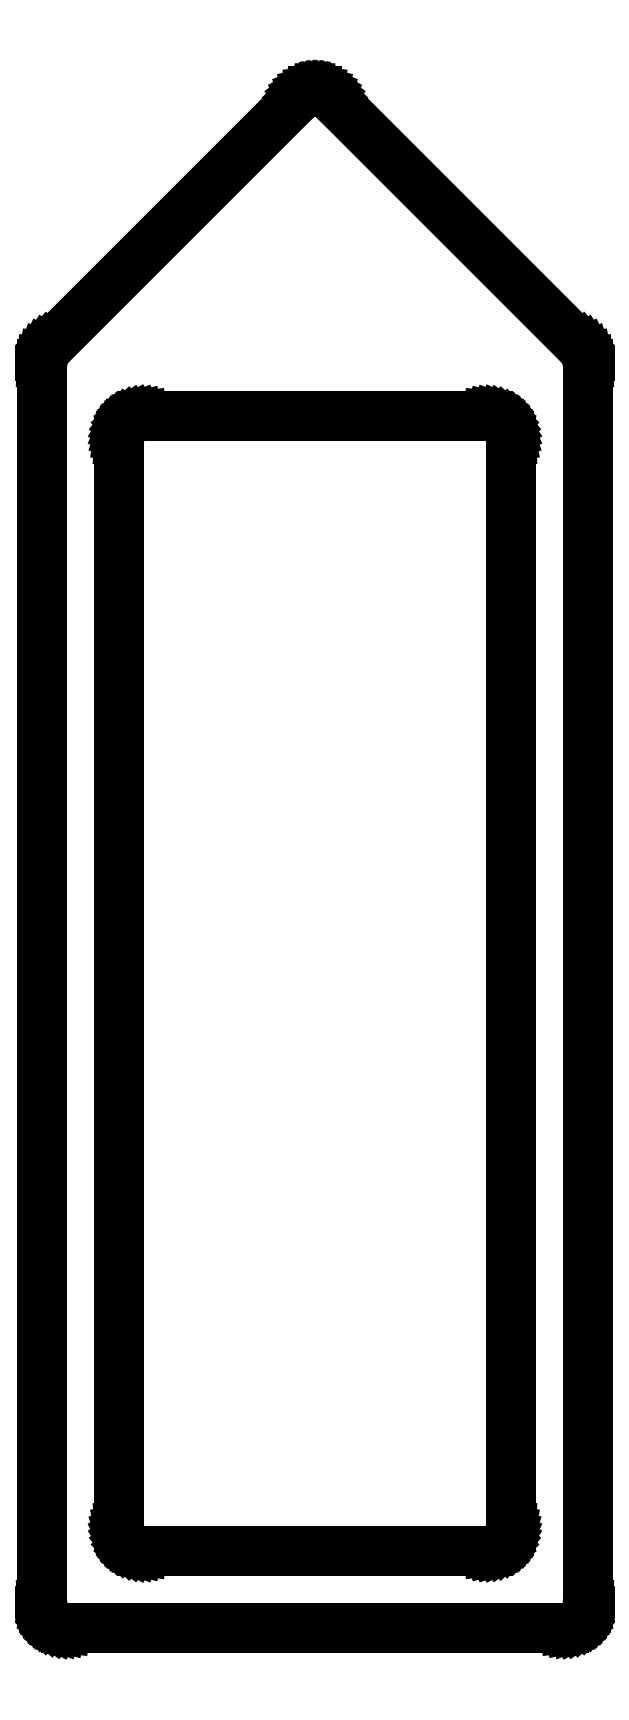
<metadata>
{"format":"dxf","ext":"dxf","renderer":"ezdxf+matplotlib","layout":"modelspace","background":"white","min_lineweight":24,"dpi":150}
</metadata>
<code>
0
SECTION
2
ENTITIES
0
LINE
8
0
10
10.19
20
-25.98
11
10.31
21
-25.95
0
LINE
8
0
10
10.31
20
-25.95
11
10.43
21
-25.9
0
LINE
8
0
10
10.43
20
-25.9
11
10.54
21
-25.84
0
LINE
8
0
10
10.54
20
-25.84
11
10.64
21
-25.77
0
LINE
8
0
10
10.64
20
-25.77
11
10.73
21
-25.68
0
LINE
8
0
10
10.73
20
-25.68
11
10.81
21
-25.59
0
LINE
8
0
10
10.81
20
-25.59
11
10.88
21
-25.48
0
LINE
8
0
10
10.88
20
-25.48
11
10.93
21
-25.37
0
LINE
8
0
10
10.93
20
-25.37
11
10.97
21
-25.25
0
LINE
8
0
10
10.97
20
-25.25
11
10.99
21
-25.13
0
LINE
8
0
10
10.99
20
-25.13
11
11
21
-25
0
LINE
8
0
10
11
20
-25
11
11
21
25
0
LINE
8
0
10
11
20
25
11
10.99
21
25.13
0
LINE
8
0
10
10.99
20
25.13
11
10.97
21
25.25
0
LINE
8
0
10
10.97
20
25.25
11
10.93
21
25.37
0
LINE
8
0
10
10.93
20
25.37
11
10.88
21
25.48
0
LINE
8
0
10
10.88
20
25.48
11
10.81
21
25.59
0
LINE
8
0
10
10.81
20
25.59
11
10.73
21
25.68
0
LINE
8
0
10
10.73
20
25.68
11
0.729
21
35.68
0
LINE
8
0
10
0.729
20
35.68
11
0.6374
21
35.77
0
LINE
8
0
10
0.6374
20
35.77
11
0.5358
21
35.84
0
LINE
8
0
10
0.5358
20
35.84
11
0.4258
21
35.9
0
LINE
8
0
10
0.4258
20
35.9
11
0.309
21
35.95
0
LINE
8
0
10
0.309
20
35.95
11
0.1874
21
35.98
0
LINE
8
0
10
0.1874
20
35.98
11
0.06279
21
36
0
LINE
8
0
10
0.06279
20
36
11
-0.06279
21
36
0
LINE
8
0
10
-0.06279
20
36
11
-0.1874
21
35.98
0
LINE
8
0
10
-0.1874
20
35.98
11
-0.309
21
35.95
0
LINE
8
0
10
-0.309
20
35.95
11
-0.4258
21
35.9
0
LINE
8
0
10
-0.4258
20
35.9
11
-0.5358
21
35.84
0
LINE
8
0
10
-0.5358
20
35.84
11
-0.6374
21
35.77
0
LINE
8
0
10
-0.6374
20
35.77
11
-0.729
21
35.68
0
LINE
8
0
10
-0.729
20
35.68
11
-10.73
21
25.68
0
LINE
8
0
10
-10.73
20
25.68
11
-10.81
21
25.59
0
LINE
8
0
10
-10.81
20
25.59
11
-10.88
21
25.48
0
LINE
8
0
10
-10.88
20
25.48
11
-10.93
21
25.37
0
LINE
8
0
10
-10.93
20
25.37
11
-10.97
21
25.25
0
LINE
8
0
10
-10.97
20
25.25
11
-10.99
21
25.13
0
LINE
8
0
10
-10.99
20
25.13
11
-11
21
25
0
LINE
8
0
10
-11
20
25
11
-11
21
-25
0
LINE
8
0
10
-11
20
-25
11
-10.99
21
-25.13
0
LINE
8
0
10
-10.99
20
-25.13
11
-10.97
21
-25.25
0
LINE
8
0
10
-10.97
20
-25.25
11
-10.93
21
-25.37
0
LINE
8
0
10
-10.93
20
-25.37
11
-10.88
21
-25.48
0
LINE
8
0
10
-10.88
20
-25.48
11
-10.81
21
-25.59
0
LINE
8
0
10
-10.81
20
-25.59
11
-10.73
21
-25.68
0
LINE
8
0
10
-10.73
20
-25.68
11
-10.64
21
-25.77
0
LINE
8
0
10
-10.64
20
-25.77
11
-10.54
21
-25.84
0
LINE
8
0
10
-10.54
20
-25.84
11
-10.43
21
-25.9
0
LINE
8
0
10
-10.43
20
-25.9
11
-10.31
21
-25.95
0
LINE
8
0
10
-10.31
20
-25.95
11
-10.19
21
-25.98
0
LINE
8
0
10
-10.19
20
-25.98
11
-10.06
21
-26
0
LINE
8
0
10
-10.06
20
-26
11
10.06
21
-26
0
LINE
8
0
10
10.06
20
-26
11
10.19
21
-25.98
0
LINE
8
0
10
-6.963
20
-22.9
11
-7.087
21
-22.88
0
LINE
8
0
10
-7.087
20
-22.88
11
-7.209
21
-22.85
0
LINE
8
0
10
-7.209
20
-22.85
11
-7.326
21
-22.8
0
LINE
8
0
10
-7.326
20
-22.8
11
-7.436
21
-22.74
0
LINE
8
0
10
-7.436
20
-22.74
11
-7.537
21
-22.67
0
LINE
8
0
10
-7.537
20
-22.67
11
-7.629
21
-22.58
0
LINE
8
0
10
-7.629
20
-22.58
11
-7.709
21
-22.49
0
LINE
8
0
10
-7.709
20
-22.49
11
-7.776
21
-22.38
0
LINE
8
0
10
-7.776
20
-22.38
11
-7.83
21
-22.27
0
LINE
8
0
10
-7.83
20
-22.27
11
-7.869
21
-22.15
0
LINE
8
0
10
-7.869
20
-22.15
11
-7.892
21
-22.03
0
LINE
8
0
10
-7.892
20
-22.03
11
-7.9
21
-21.9
0
LINE
8
0
10
-7.9
20
-21.9
11
-7.9
21
21.9
0
LINE
8
0
10
-7.9
20
21.9
11
-7.892
21
22.03
0
LINE
8
0
10
-7.892
20
22.03
11
-7.869
21
22.15
0
LINE
8
0
10
-7.869
20
22.15
11
-7.83
21
22.27
0
LINE
8
0
10
-7.83
20
22.27
11
-7.776
21
22.38
0
LINE
8
0
10
-7.776
20
22.38
11
-7.709
21
22.49
0
LINE
8
0
10
-7.709
20
22.49
11
-7.629
21
22.58
0
LINE
8
0
10
-7.629
20
22.58
11
-7.537
21
22.67
0
LINE
8
0
10
-7.537
20
22.67
11
-7.436
21
22.74
0
LINE
8
0
10
-7.436
20
22.74
11
-7.326
21
22.8
0
LINE
8
0
10
-7.326
20
22.8
11
-7.209
21
22.85
0
LINE
8
0
10
-7.209
20
22.85
11
-7.087
21
22.88
0
LINE
8
0
10
-7.087
20
22.88
11
-6.963
21
22.9
0
LINE
8
0
10
-6.963
20
22.9
11
6.963
21
22.9
0
LINE
8
0
10
6.963
20
22.9
11
7.087
21
22.88
0
LINE
8
0
10
7.087
20
22.88
11
7.209
21
22.85
0
LINE
8
0
10
7.209
20
22.85
11
7.326
21
22.8
0
LINE
8
0
10
7.326
20
22.8
11
7.436
21
22.74
0
LINE
8
0
10
7.436
20
22.74
11
7.537
21
22.67
0
LINE
8
0
10
7.537
20
22.67
11
7.629
21
22.58
0
LINE
8
0
10
7.629
20
22.58
11
7.709
21
22.49
0
LINE
8
0
10
7.709
20
22.49
11
7.776
21
22.38
0
LINE
8
0
10
7.776
20
22.38
11
7.83
21
22.27
0
LINE
8
0
10
7.83
20
22.27
11
7.869
21
22.15
0
LINE
8
0
10
7.869
20
22.15
11
7.892
21
22.03
0
LINE
8
0
10
7.892
20
22.03
11
7.9
21
21.9
0
LINE
8
0
10
7.9
20
21.9
11
7.9
21
-21.9
0
LINE
8
0
10
7.9
20
-21.9
11
7.892
21
-22.03
0
LINE
8
0
10
7.892
20
-22.03
11
7.869
21
-22.15
0
LINE
8
0
10
7.869
20
-22.15
11
7.83
21
-22.27
0
LINE
8
0
10
7.83
20
-22.27
11
7.776
21
-22.38
0
LINE
8
0
10
7.776
20
-22.38
11
7.709
21
-22.49
0
LINE
8
0
10
7.709
20
-22.49
11
7.629
21
-22.58
0
LINE
8
0
10
7.629
20
-22.58
11
7.537
21
-22.67
0
LINE
8
0
10
7.537
20
-22.67
11
7.436
21
-22.74
0
LINE
8
0
10
7.436
20
-22.74
11
7.326
21
-22.8
0
LINE
8
0
10
7.326
20
-22.8
11
7.209
21
-22.85
0
LINE
8
0
10
7.209
20
-22.85
11
7.087
21
-22.88
0
LINE
8
0
10
7.087
20
-22.88
11
6.963
21
-22.9
0
LINE
8
0
10
6.963
20
-22.9
11
-6.963
21
-22.9
0
ENDSEC
0
EOF

</code>
